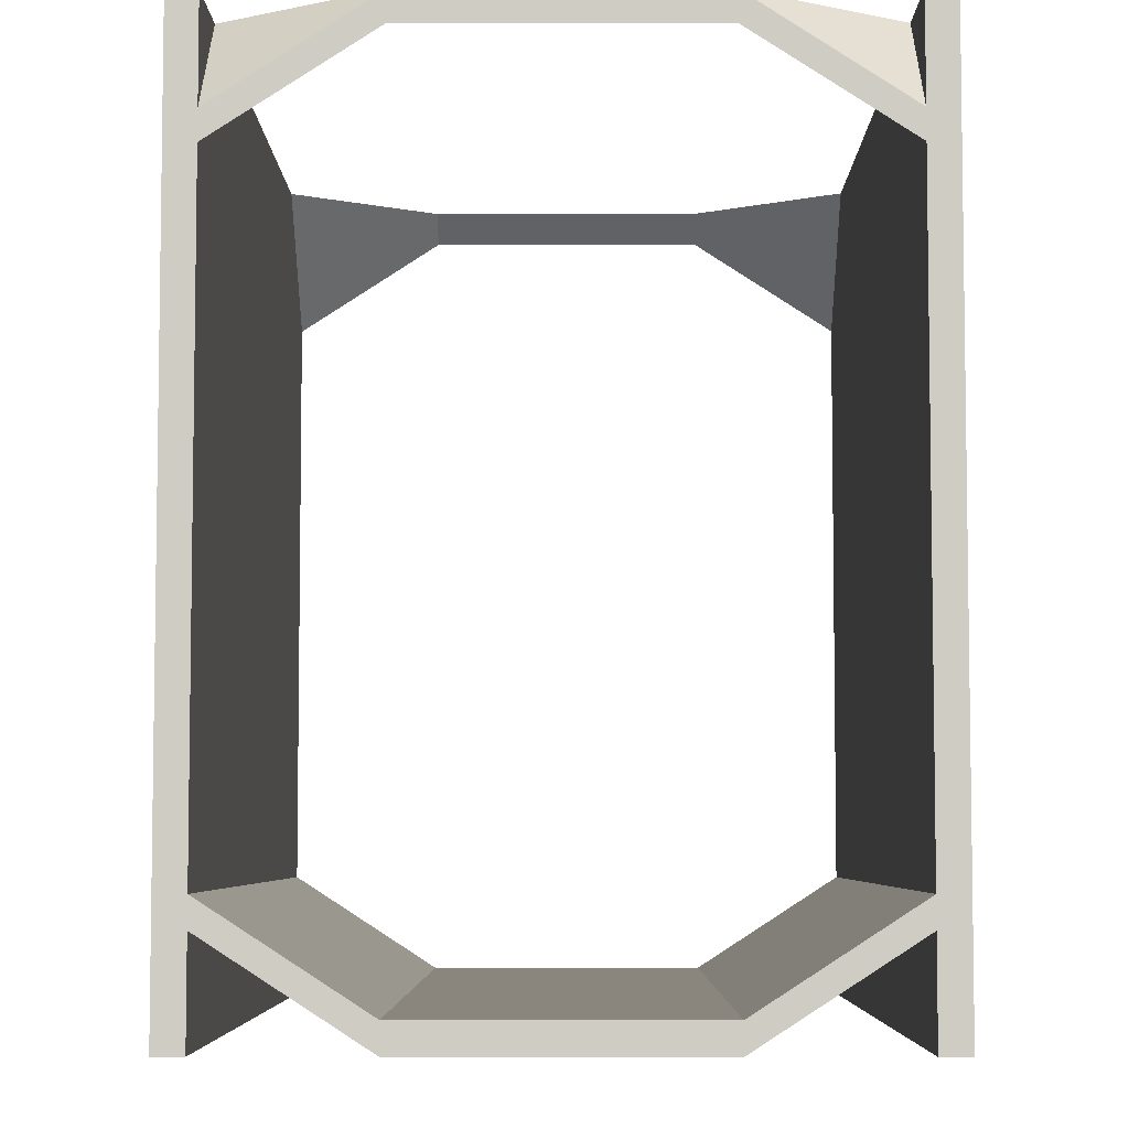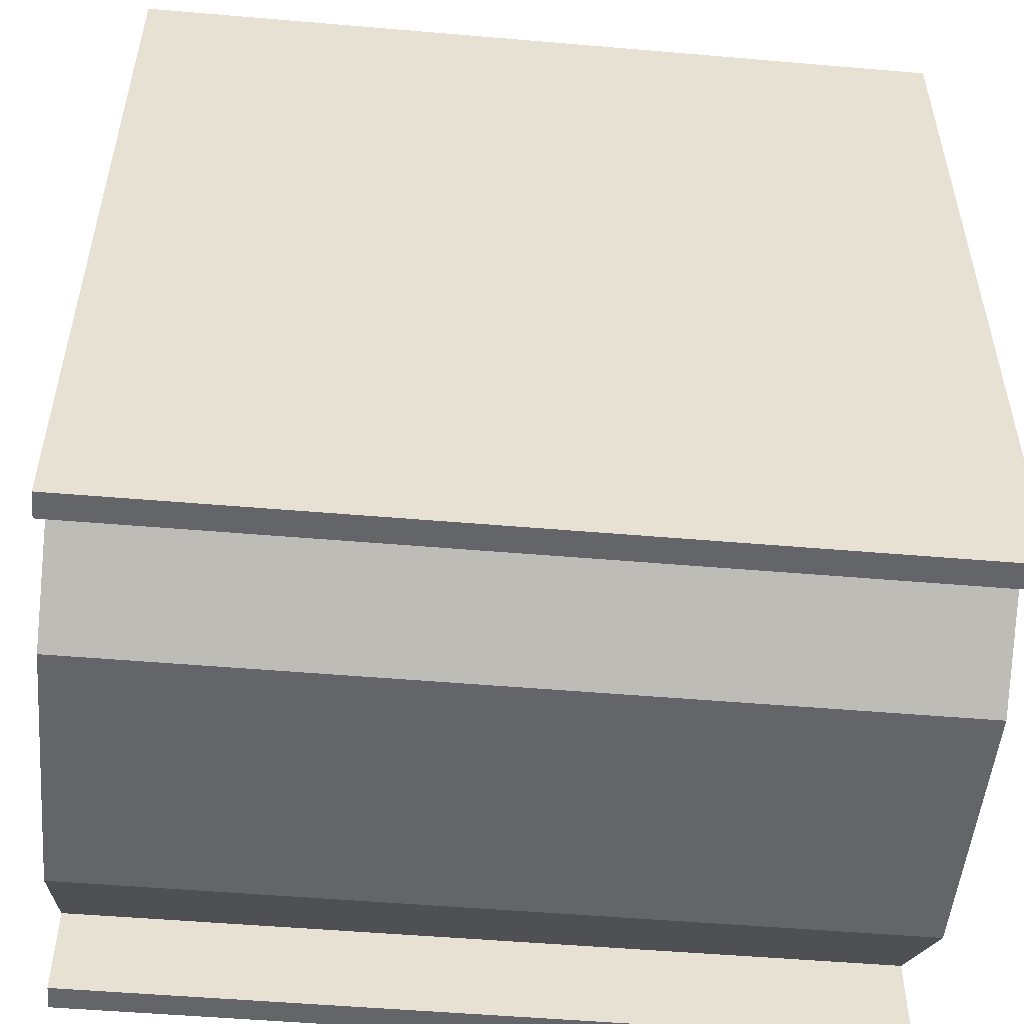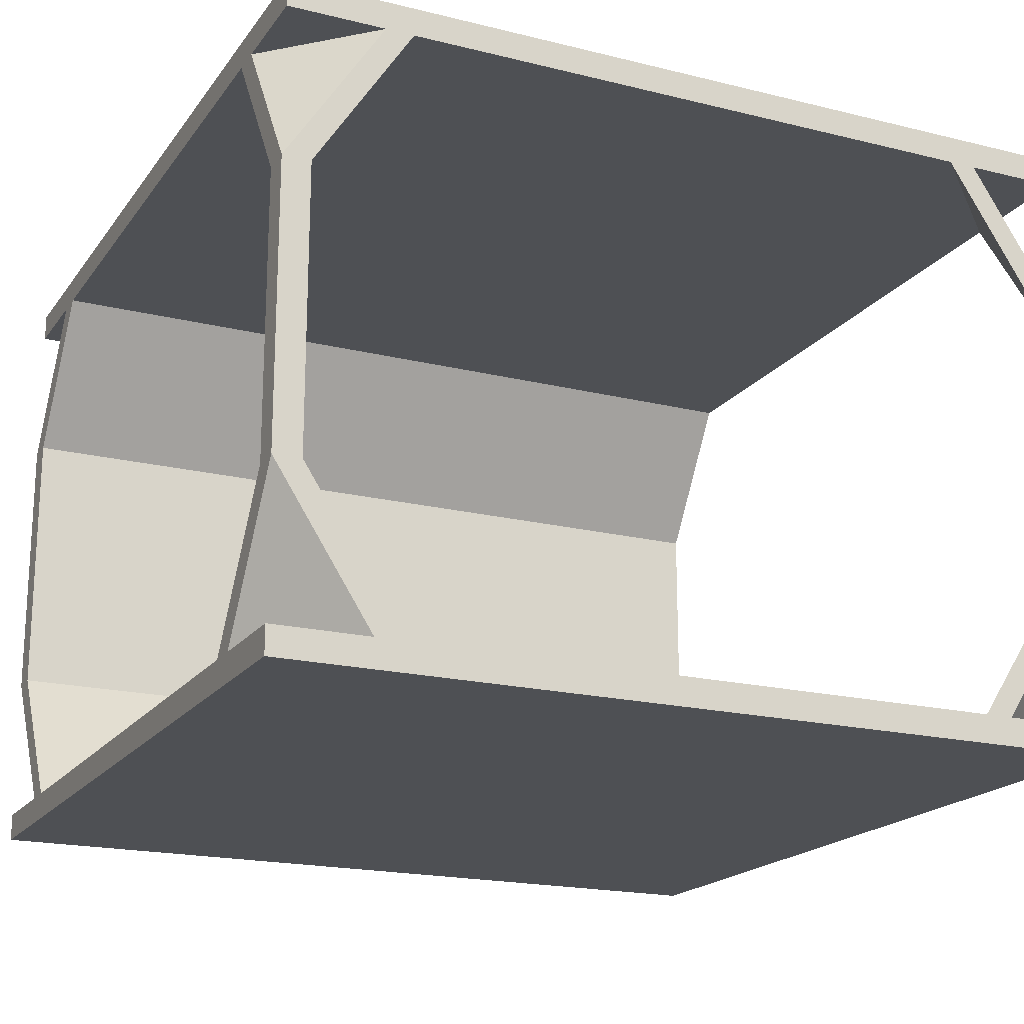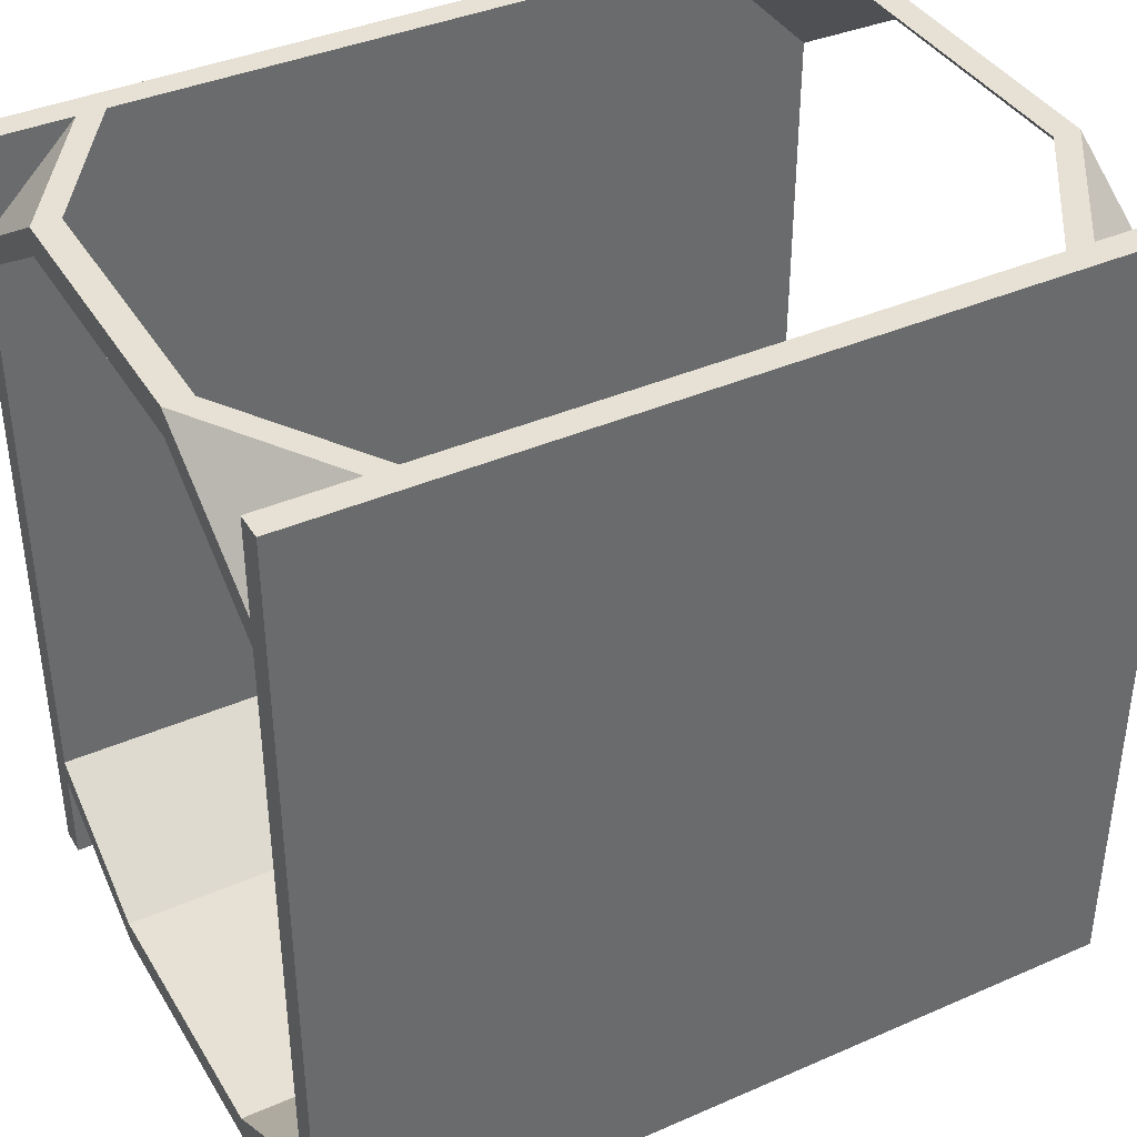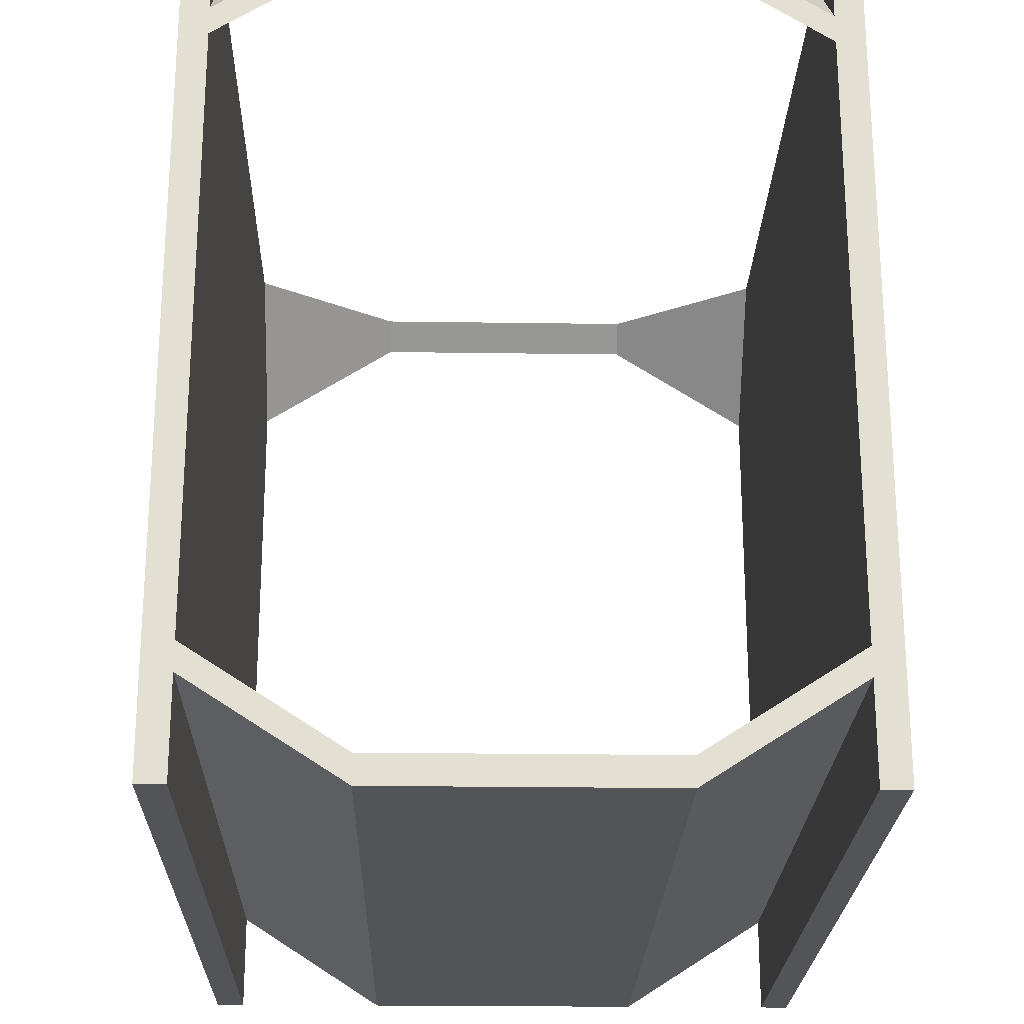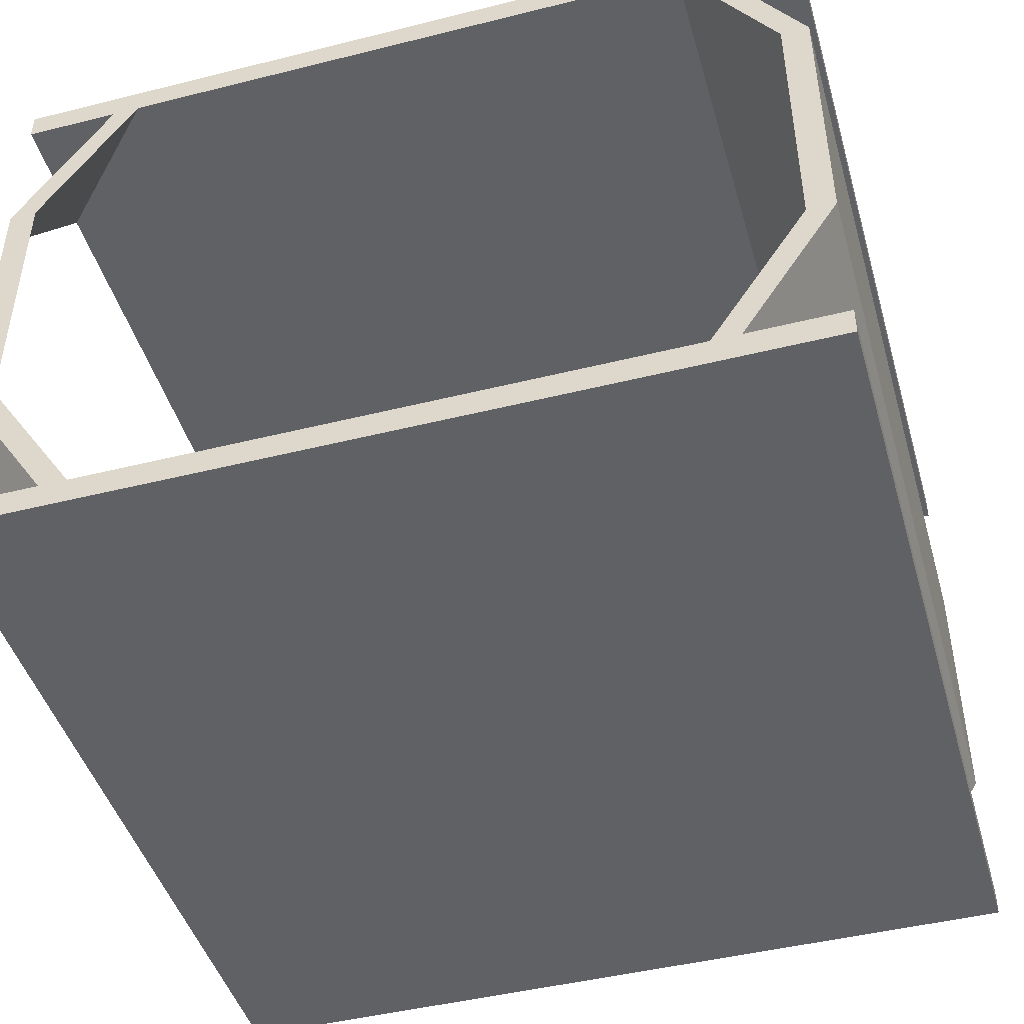
<metadata>
{"format":"obj","ext":"obj","renderer":"f3d","projection":"perspective","resolution":1024,"background":"white","views":[{"elev":-5.5,"azim":90.3,"up":"+Z"},{"elev":-51.6,"azim":-5.3,"up":"+Z"},{"elev":-19.0,"azim":-25.1,"up":"+Y"},{"elev":39.3,"azim":151.5,"up":"+Z"},{"elev":-23.0,"azim":-91.4,"up":"+Z"},{"elev":-45.7,"azim":106.0,"up":"+Y"}]}
</metadata>
<code>
o 1_1.001
v 1.5 2.162 1.5
v 1.5 2.262 1.5
v 1.5 2.262 -1.156
v 1.5 2.262 -1.5
v 1.5 2.162 -1.5
v 1.5 2.162 -1.156
v 1.5 2.162 -1.056
v 1.5 2.162 1.056
v 1.5 2.162 1.156
v -1.5 2.162 1.5
v -1.5 2.262 1.5
v -1.156 2.262 1.5
v 1.156 2.162 1.5
v 1.056 2.162 1.5
v -1.056 2.162 1.5
v -1.156 2.162 1.5
v -1.5 2.262 -1.5
v -1.5 2.162 -1.5
v -1.5 2.162 -1.156
v -1.5 2.162 -1.056
v -1.5 2.162 1.056
v -1.5 2.162 1.156
v -1.5 1.631 -1.5
v -1.5 0.6311 -1.5
v -1.5 0.1 -1.156
v -1.5 0.1 -1.056
v -1.5 0.6311 -1.4
v -1.5 1.631 -1.4
v 1.5 1.631 -1.5
v 1.5 1.631 -1.4
v 1.5 0.6311 -1.4
v 1.5 0.1 -1.056
v 1.5 0.1 -1.156
v 1.5 0.6311 -1.5
v 1.5 0.1 1.056
v -1.5 0.1 1.056
v -1.056 0.1 1.5
v 1.056 0.1 1.5
v 1.5 -0 1.5
v 1.5 0.1 1.5
v 1.5 0.1 1.156
v 1.5 0.1 -1.5
v 1.5 0 -1.5
v -1.5 -0 1.5
v -1.5 0.1 1.5
v -1.156 0.1 1.5
v 1.156 0.1 1.5
v -1.5 0.1 -1.5
v -1.5 0 -1.5
v -1.5 0.1 1.156
v -1.4 1.631 1.5
v -1.4 0.6311 1.5
v -1.5 0.6311 1.5
v -1.5 1.631 1.5
v 1.5 1.631 1.4
v 1.4 1.631 1.5
v 1.5 1.631 1.5
v 1.5 0.6311 1.5
v 1.4 0.6311 1.5
v 1.5 0.6311 1.4
v -1.5 1.631 1.4
v -1.5 0.6311 1.4
f 3 5 6
f 15 16 12
f 17 19 20
f 12 3 17
f 4 18 17
f 19 5 18
f 20 6 19
f 23 24 28
f 19 29 23
f 31 34 29
f 28 7 20
f 30 27 31
f 31 26 32
f 36 37 38
f 32 33 43
f 38 47 39
f 44 50 36
f 25 42 48
f 26 33 25
f 34 25 33
f 29 24 34
f 42 49 48
f 49 44 43
f 39 43 44
f 45 46 50
f 37 50 46
f 52 53 54
f 15 22 16
f 21 20 8
f 8 56 14
f 14 9 8
f 57 58 56
f 13 9 57
f 9 13 1
f 60 58 57
f 55 59 56
f 60 38 59
f 35 47 41
f 40 41 47
f 41 47 58
f 15 61 21
f 51 62 61
f 52 36 62
f 54 53 61
f 22 16 54
f 10 16 22
f 46 50 53
f 9 1 2
f 3 4 5
f 9 2 8
f 2 3 8
f 6 7 3
f 7 8 3
f 16 10 11
f 12 2 14
f 2 1 13
f 16 11 12
f 13 14 2
f 14 15 12
f 10 11 22
f 11 17 21
f 22 11 21
f 17 18 19
f 20 21 17
f 11 12 17
f 12 2 3
f 3 4 17
f 4 5 18
f 19 6 5
f 20 7 6
f 28 20 19
f 24 25 27
f 25 26 27
f 28 19 23
f 24 27 28
f 19 6 29
f 29 6 30
f 6 7 30
f 32 33 31
f 33 34 31
f 29 30 31
f 28 30 7
f 30 28 27
f 31 27 26
f 38 35 36
f 35 32 36
f 32 26 36
f 43 39 35
f 39 40 41
f 41 35 39
f 35 32 43
f 33 42 43
f 39 44 37
f 44 45 46
f 46 37 44
f 37 38 39
f 47 40 39
f 26 25 49
f 25 48 49
f 26 49 44
f 44 45 50
f 36 26 44
f 25 33 42
f 26 32 33
f 34 24 25
f 29 23 24
f 42 43 49
f 37 36 50
f 54 16 51
f 16 15 51
f 37 46 52
f 46 53 52
f 54 51 52
f 15 21 22
f 20 7 8
f 8 14 15
f 15 21 8
f 8 55 56
f 14 13 9
f 56 14 13
f 58 47 59
f 47 38 59
f 56 13 57
f 58 59 56
f 57 9 55
f 9 8 55
f 35 41 60
f 41 58 60
f 57 55 60
f 55 60 59
f 60 35 38
f 35 38 47
f 15 51 61
f 51 52 62
f 52 37 36
f 61 21 22
f 53 50 62
f 50 36 62
f 61 22 54
f 53 62 61

</code>
